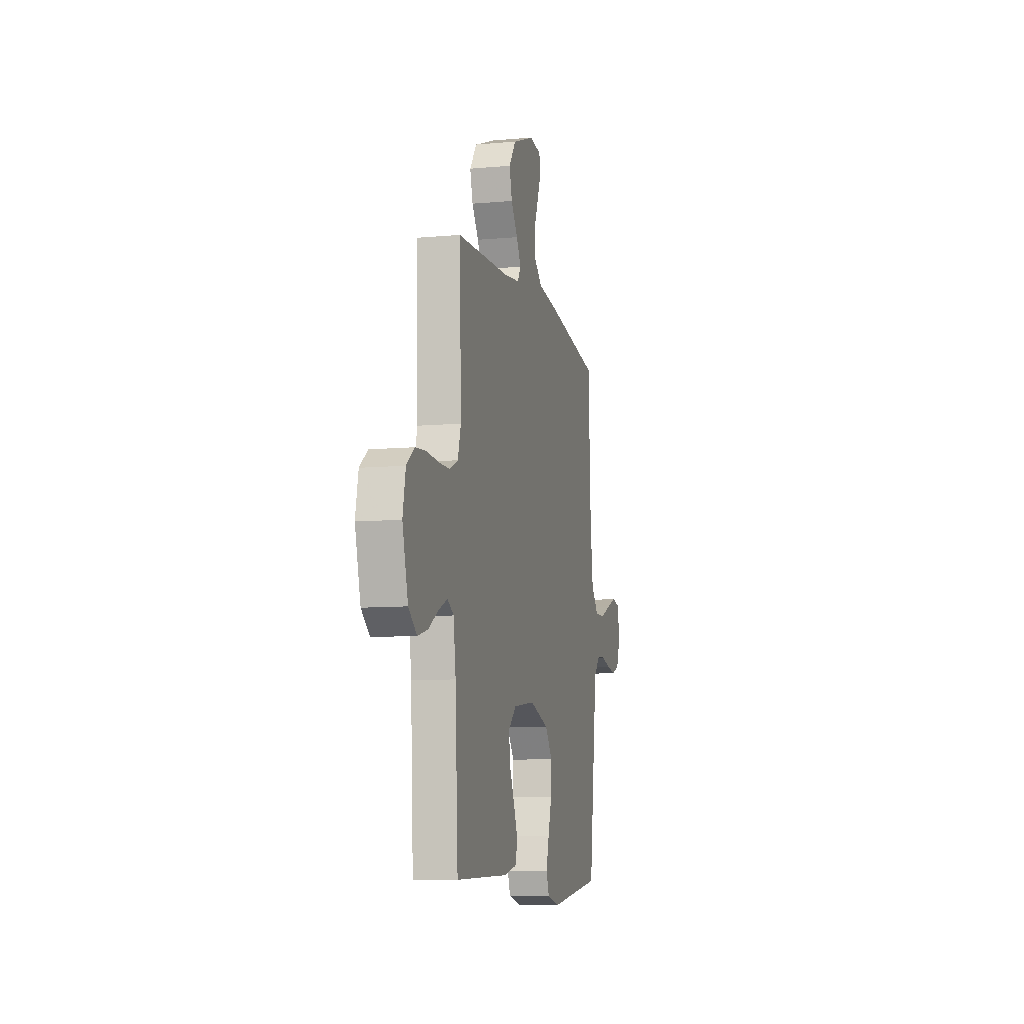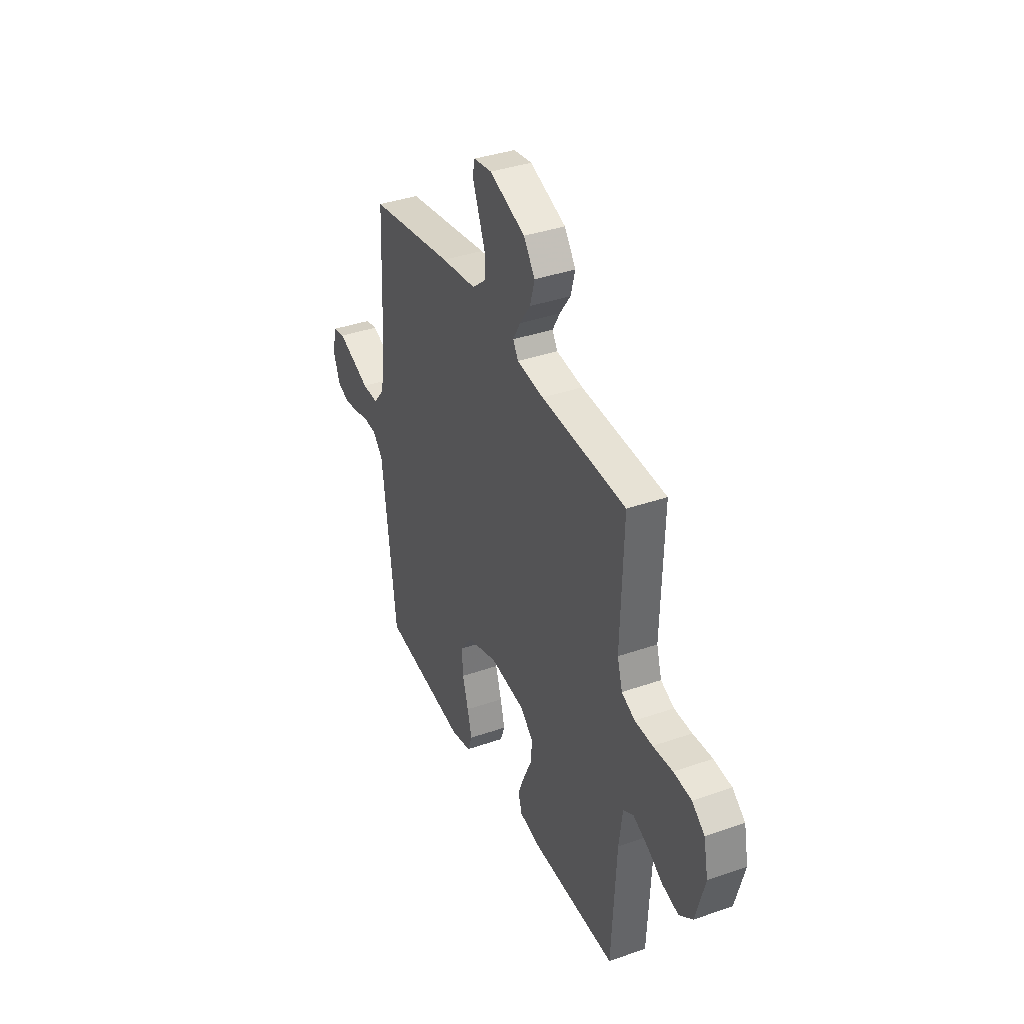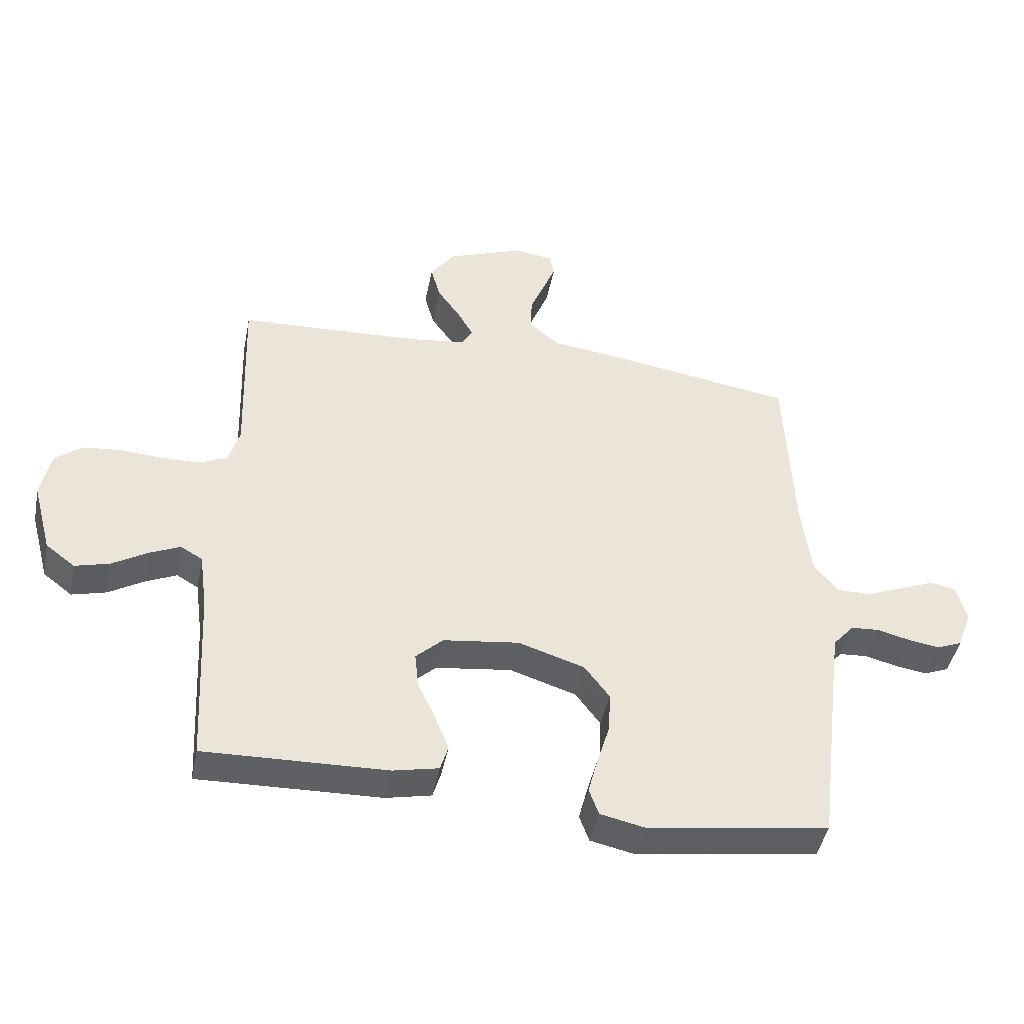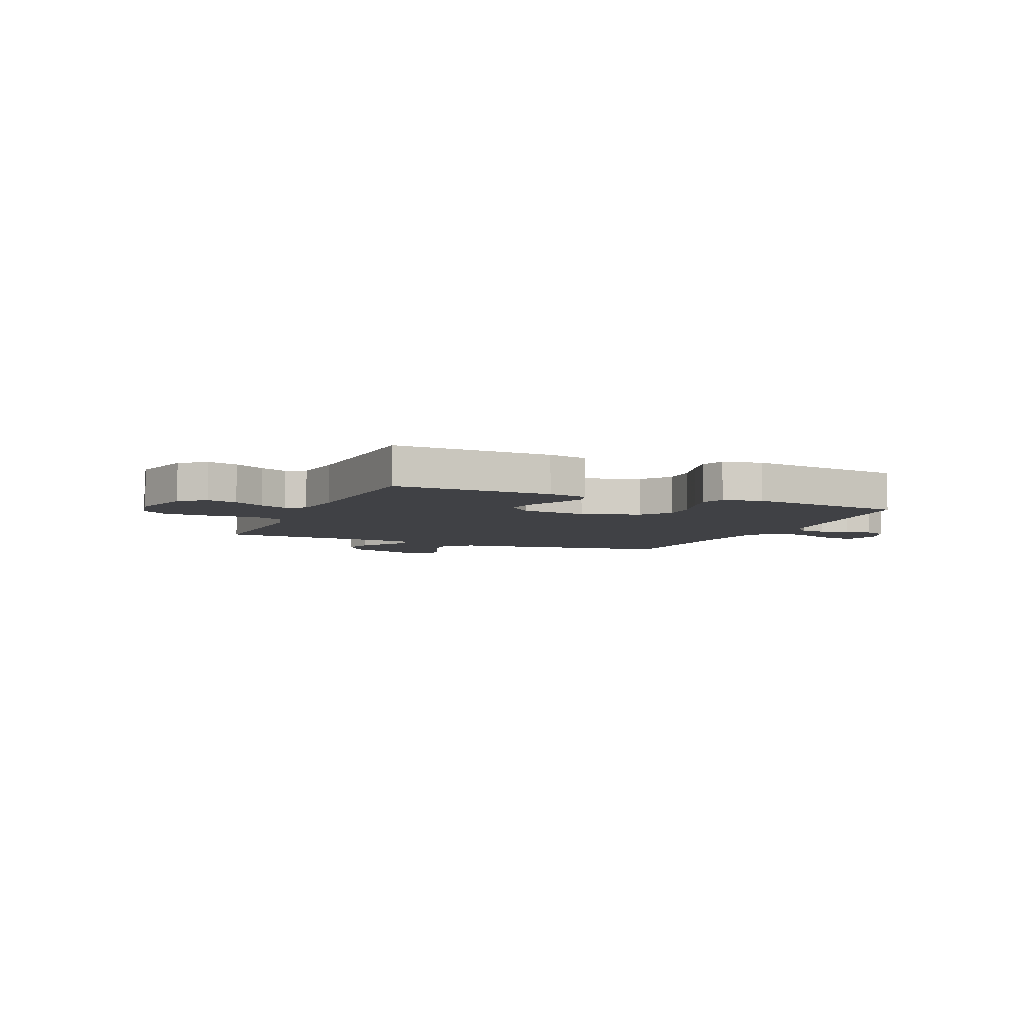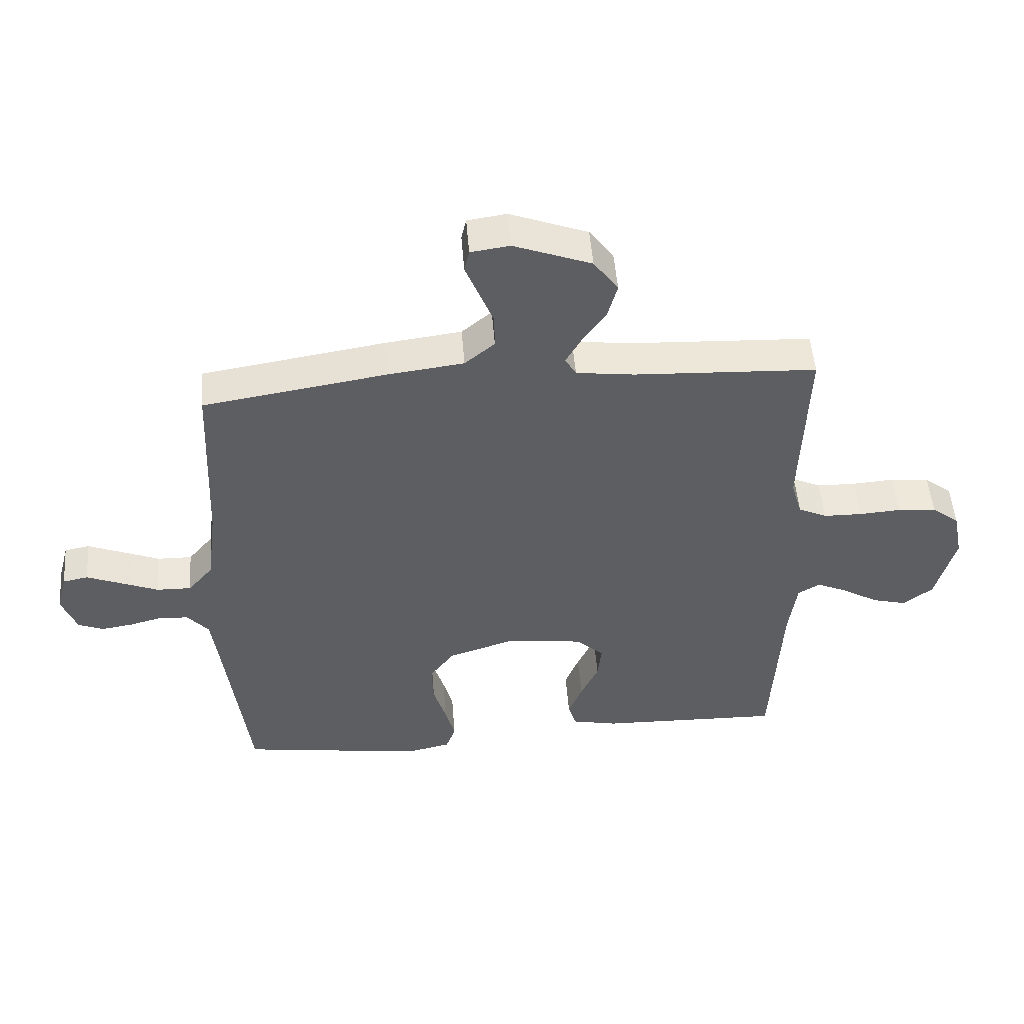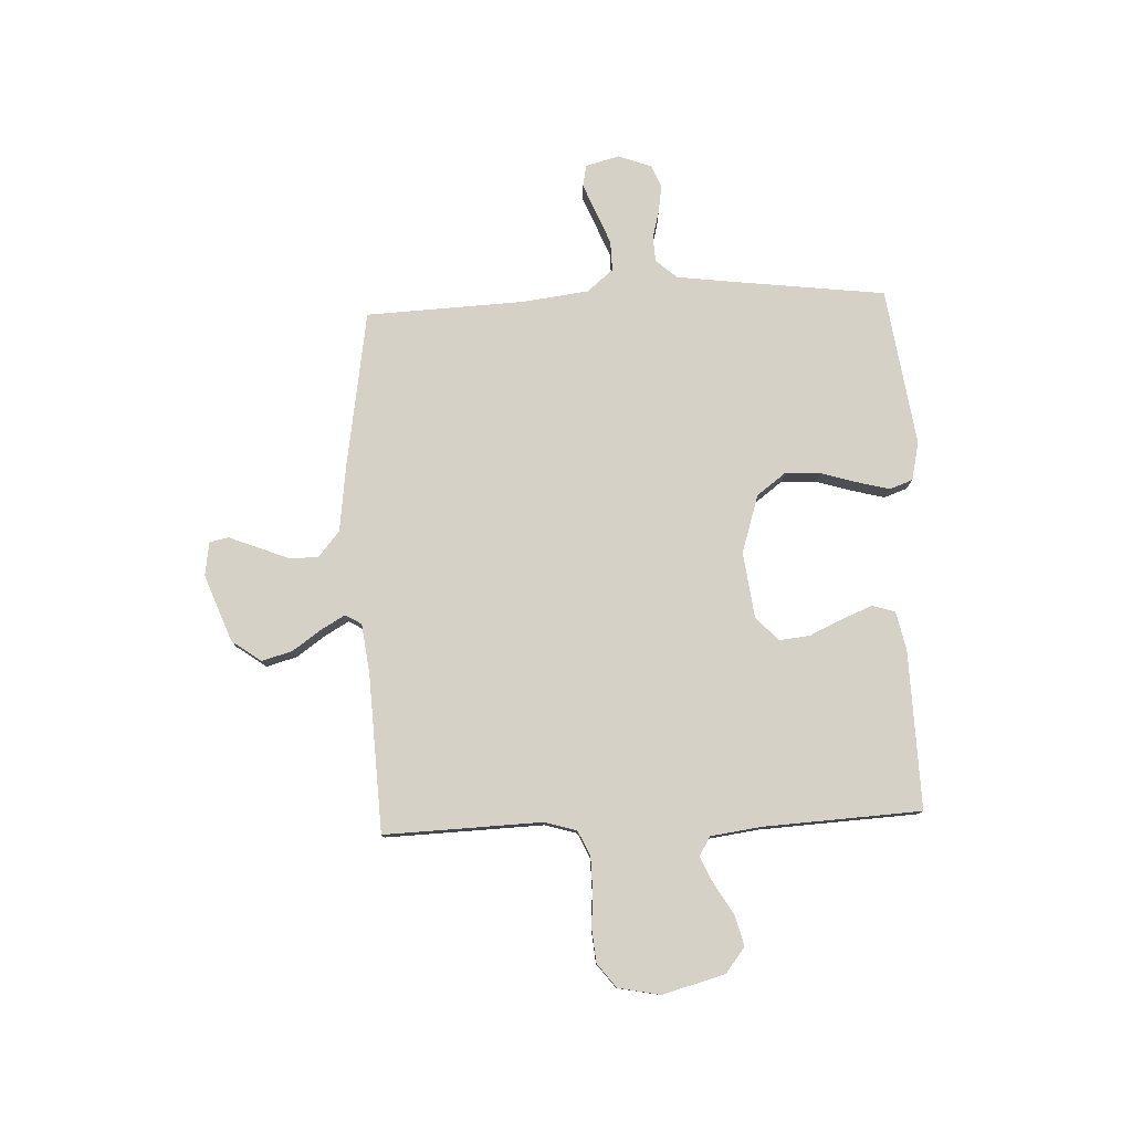
<metadata>
{"format":"obj","ext":"obj","renderer":"f3d","projection":"perspective","resolution":1024,"background":"white","views":[{"elev":-9.1,"azim":103.5,"up":"+Z"},{"elev":37.3,"azim":65.8,"up":"+Z"},{"elev":-44.5,"azim":168.8,"up":"+Z"},{"elev":-5.8,"azim":156.8,"up":"+Y"},{"elev":50.7,"azim":-4.5,"up":"+Z"},{"elev":78.7,"azim":87.5,"up":"+Y"}]}
</metadata>
<code>
v -0.5 0.07 -0.5
v -0.537 0.07 -0.2
v -0.55 0.07 -0.102
v -0.585 0.07 -0.062
v -0.632 0.07 -0.059
v -0.686 0.07 -0.073
v -0.737 0.07 -0.081
v -0.779 0.07 -0.064
v -0.803 0.07 0
v -0.786 0.07 0.064
v -0.745 0.07 0.072
v -0.688 0.07 0.049
v -0.627 0.07 0.024
v -0.57 0.07 0.023
v -0.529 0.07 0.072
v -0.513 0.07 0.2
v -0.5 0.07 0.5
v -0.2 0.07 0.548
v -0.075 0.07 0.564
v -0.026 0.07 0.605
v -0.027 0.07 0.661
v -0.051 0.07 0.721
v -0.072 0.07 0.774
v -0.064 0.07 0.81
v 0 0.07 0.819
v 0.127 0.07 0.771
v 0.167 0.07 0.715
v 0.151 0.07 0.657
v 0.113 0.07 0.603
v 0.087 0.07 0.557
v 0.105 0.07 0.526
v 0.2 0.07 0.514
v 0.5 0.07 0.5
v 0.49 0.07 0.2
v 0.508 0.07 0.139
v 0.555 0.07 0.117
v 0.618 0.07 0.116
v 0.687 0.07 0.121
v 0.75 0.07 0.115
v 0.795 0.07 0.08
v 0.811 0.07 0
v 0.779 0.07 -0.119
v 0.731 0.07 -0.156
v 0.674 0.07 -0.141
v 0.616 0.07 -0.106
v 0.565 0.07 -0.083
v 0.529 0.07 -0.104
v 0.516 0.07 -0.2
v 0.5 0.07 -0.5
v 0.2 0.07 -0.492
v 0.125 0.07 -0.476
v 0.112 0.07 -0.433
v 0.135 0.07 -0.375
v 0.164 0.07 -0.312
v 0.17 0.07 -0.254
v 0.125 0.07 -0.212
v 0 0.07 -0.196
v -0.11 0.07 -0.231
v -0.151 0.07 -0.286
v -0.148 0.07 -0.353
v -0.127 0.07 -0.422
v -0.111 0.07 -0.483
v -0.127 0.07 -0.527
v -0.2 0.07 -0.543
v -0.5 0 -0.5
v -0.537 0 -0.2
v -0.55 0 -0.102
v -0.585 0 -0.062
v -0.632 0 -0.059
v -0.686 0 -0.073
v -0.737 0 -0.081
v -0.779 0 -0.064
v -0.803 0 0
v -0.786 0 0.064
v -0.745 0 0.072
v -0.688 0 0.049
v -0.627 0 0.024
v -0.57 0 0.023
v -0.529 0 0.072
v -0.513 0 0.2
v -0.5 0 0.5
v -0.2 0 0.548
v -0.075 0 0.564
v -0.026 0 0.605
v -0.027 0 0.661
v -0.051 0 0.721
v -0.072 0 0.774
v -0.064 0 0.81
v 0 0 0.819
v 0.127 0 0.771
v 0.167 0 0.715
v 0.151 0 0.657
v 0.113 0 0.603
v 0.087 0 0.557
v 0.105 0 0.526
v 0.2 0 0.514
v 0.5 0 0.5
v 0.49 0 0.2
v 0.508 0 0.139
v 0.555 0 0.117
v 0.618 0 0.116
v 0.687 0 0.121
v 0.75 0 0.115
v 0.795 0 0.08
v 0.811 0 0
v 0.779 0 -0.119
v 0.731 0 -0.156
v 0.674 0 -0.141
v 0.616 0 -0.106
v 0.565 0 -0.083
v 0.529 0 -0.104
v 0.516 0 -0.2
v 0.5 0 -0.5
v 0.2 0 -0.492
v 0.125 0 -0.476
v 0.112 0 -0.433
v 0.135 0 -0.375
v 0.164 0 -0.312
v 0.17 0 -0.254
v 0.125 0 -0.212
v 0 0 -0.196
v -0.11 0 -0.231
v -0.151 0 -0.286
v -0.148 0 -0.353
v -0.127 0 -0.422
v -0.111 0 -0.483
v -0.127 0 -0.527
v -0.2 0 -0.543
f 64 1 2
f 63 64 2
f 62 63 2
f 61 62 2
f 60 61 2
f 59 60 2 3
f 58 59 3 4
f 57 58 4
f 56 57 4
f 52 53 54
f 51 52 54
f 50 51 54
f 49 50 54
f 48 49 54
f 47 48 54 55
f 46 47 55 56
f 43 44 45
f 42 43 45
f 41 42 45
f 40 41 45
f 39 40 45
f 38 39 45
f 37 38 45
f 36 37 45 46
f 46 56 4
f 36 46 4
f 35 36 4
f 32 33 34
f 35 4 5
f 34 35 5
f 32 34 5
f 31 32 5
f 27 28 29
f 26 27 29
f 25 26 29
f 24 25 29
f 23 24 29
f 22 23 29
f 21 22 29
f 20 21 29 30
f 30 31 5
f 20 30 5
f 19 20 5
f 16 17 18 19
f 11 12 13
f 10 11 13
f 9 10 13
f 8 9 13
f 7 8 13
f 6 7 13
f 5 6 13
f 5 13 14
f 19 5 14 15
f 15 16 19
f 66 65 128
f 66 128 127
f 66 127 126
f 66 126 125
f 66 125 124
f 67 66 124 123
f 68 67 123 122
f 68 122 121
f 68 121 120
f 118 117 116
f 118 116 115
f 118 115 114
f 118 114 113
f 118 113 112
f 119 118 112 111
f 120 119 111 110
f 109 108 107
f 109 107 106
f 109 106 105
f 109 105 104
f 109 104 103
f 109 103 102
f 109 102 101
f 110 109 101 100
f 68 120 110
f 68 110 100
f 68 100 99
f 98 97 96
f 69 68 99
f 69 99 98
f 69 98 96
f 69 96 95
f 93 92 91
f 93 91 90
f 93 90 89
f 93 89 88
f 93 88 87
f 93 87 86
f 93 86 85
f 94 93 85 84
f 69 95 94
f 69 94 84
f 69 84 83
f 83 82 81 80
f 77 76 75
f 77 75 74
f 77 74 73
f 77 73 72
f 77 72 71
f 77 71 70
f 77 70 69
f 78 77 69
f 79 78 69 83
f 83 80 79
f 1 65 66 2
f 2 66 67 3
f 3 67 68 4
f 4 68 69 5
f 5 69 70 6
f 6 70 71 7
f 7 71 72 8
f 8 72 73 9
f 9 73 74 10
f 10 74 75 11
f 11 75 76 12
f 12 76 77 13
f 13 77 78 14
f 14 78 79 15
f 15 79 80 16
f 16 80 81 17
f 17 81 82 18
f 18 82 83 19
f 19 83 84 20
f 20 84 85 21
f 21 85 86 22
f 22 86 87 23
f 23 87 88 24
f 24 88 89 25
f 25 89 90 26
f 26 90 91 27
f 27 91 92 28
f 28 92 93 29
f 29 93 94 30
f 30 94 95 31
f 31 95 96 32
f 32 96 97 33
f 33 97 98 34
f 34 98 99 35
f 35 99 100 36
f 36 100 101 37
f 37 101 102 38
f 38 102 103 39
f 39 103 104 40
f 40 104 105 41
f 41 105 106 42
f 42 106 107 43
f 43 107 108 44
f 44 108 109 45
f 45 109 110 46
f 46 110 111 47
f 47 111 112 48
f 48 112 113 49
f 49 113 114 50
f 50 114 115 51
f 51 115 116 52
f 52 116 117 53
f 53 117 118 54
f 54 118 119 55
f 55 119 120 56
f 56 120 121 57
f 57 121 122 58
f 58 122 123 59
f 59 123 124 60
f 60 124 125 61
f 61 125 126 62
f 62 126 127 63
f 63 127 128 64
f 64 128 65 1

</code>
